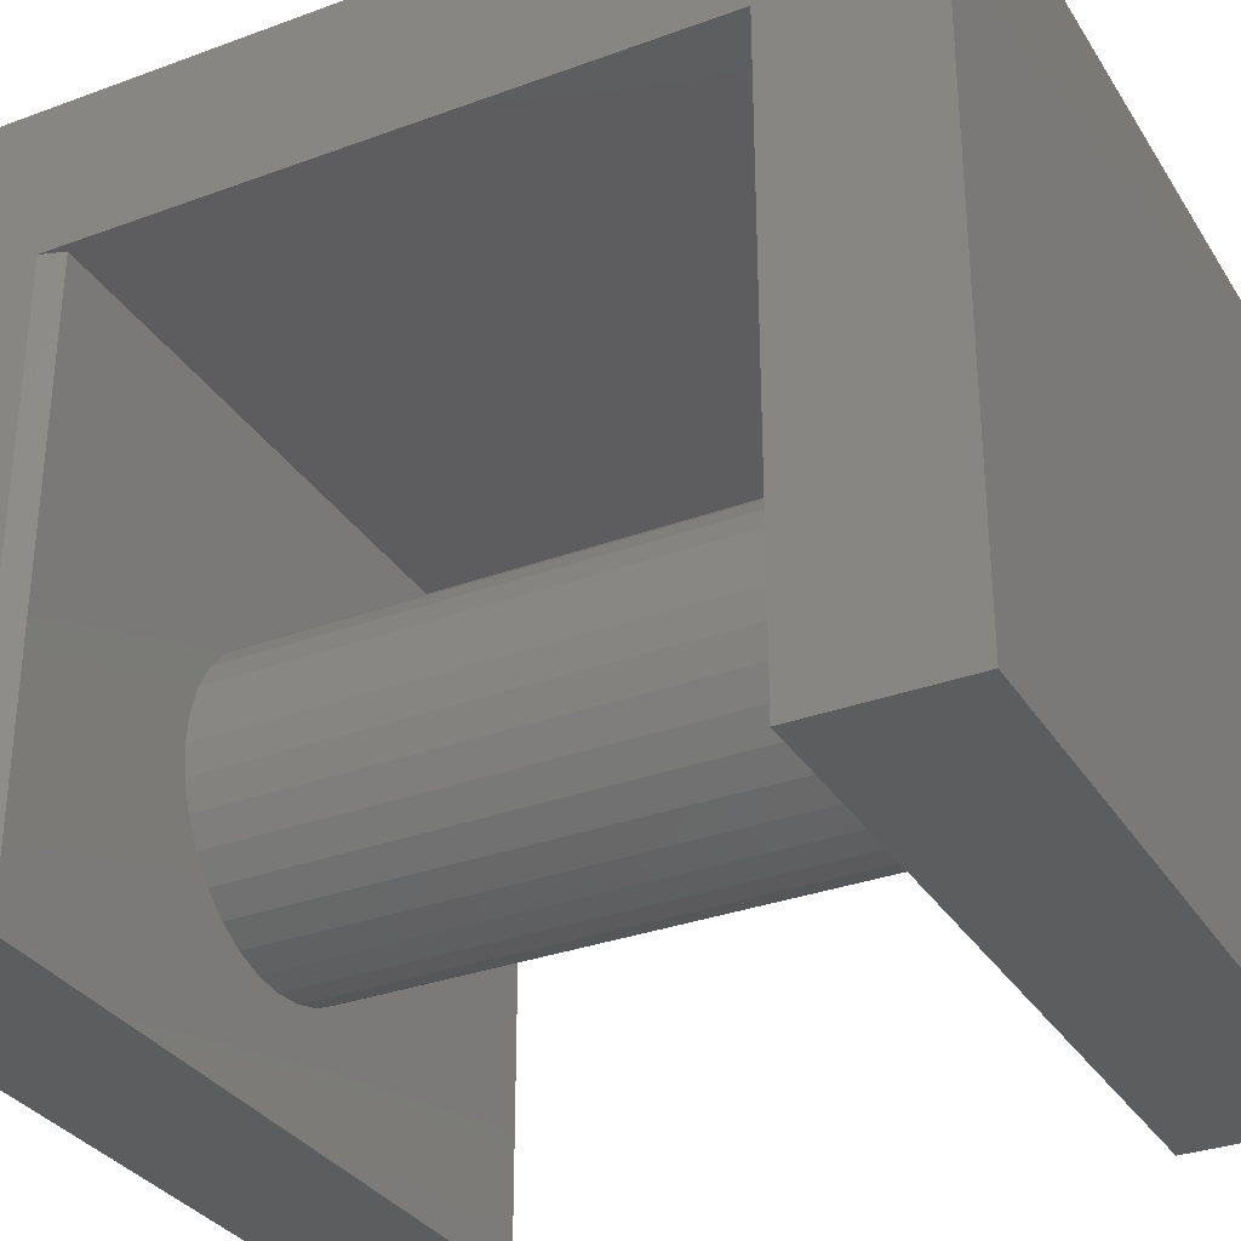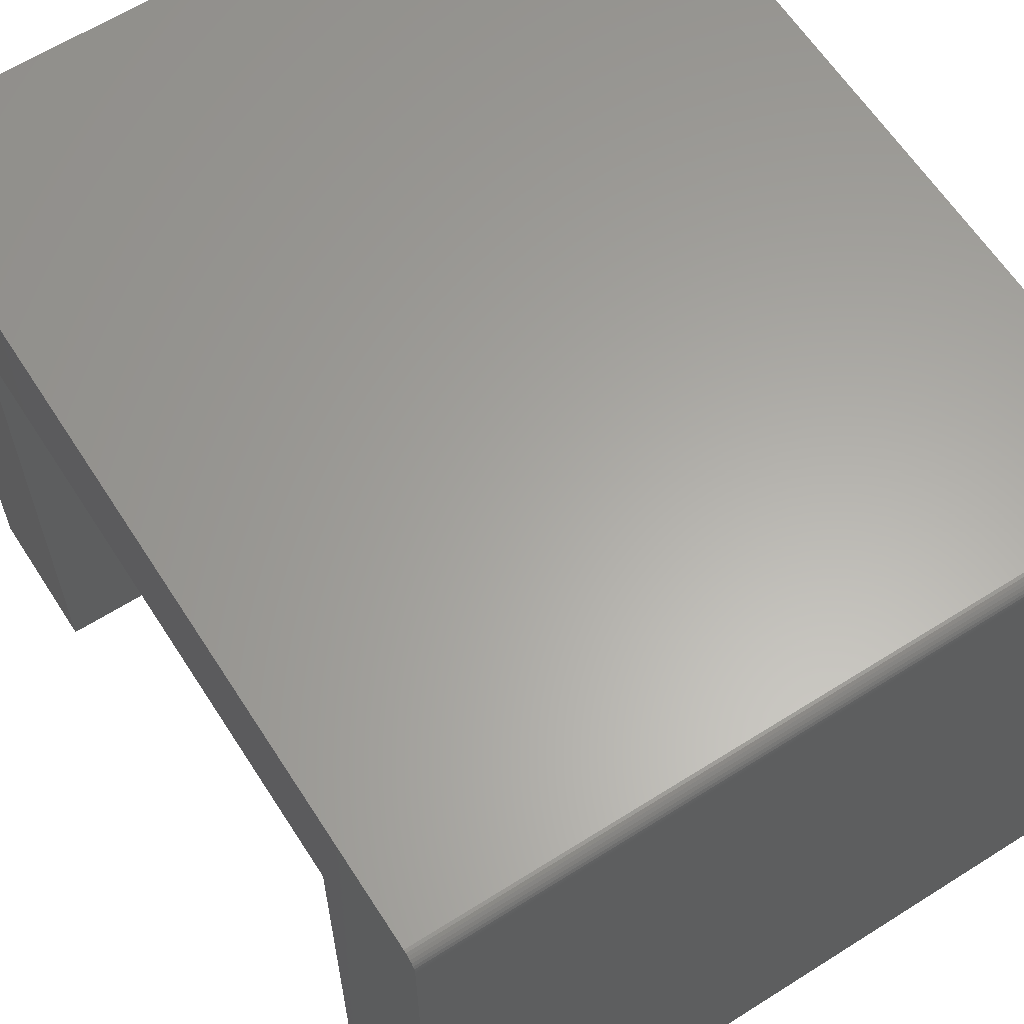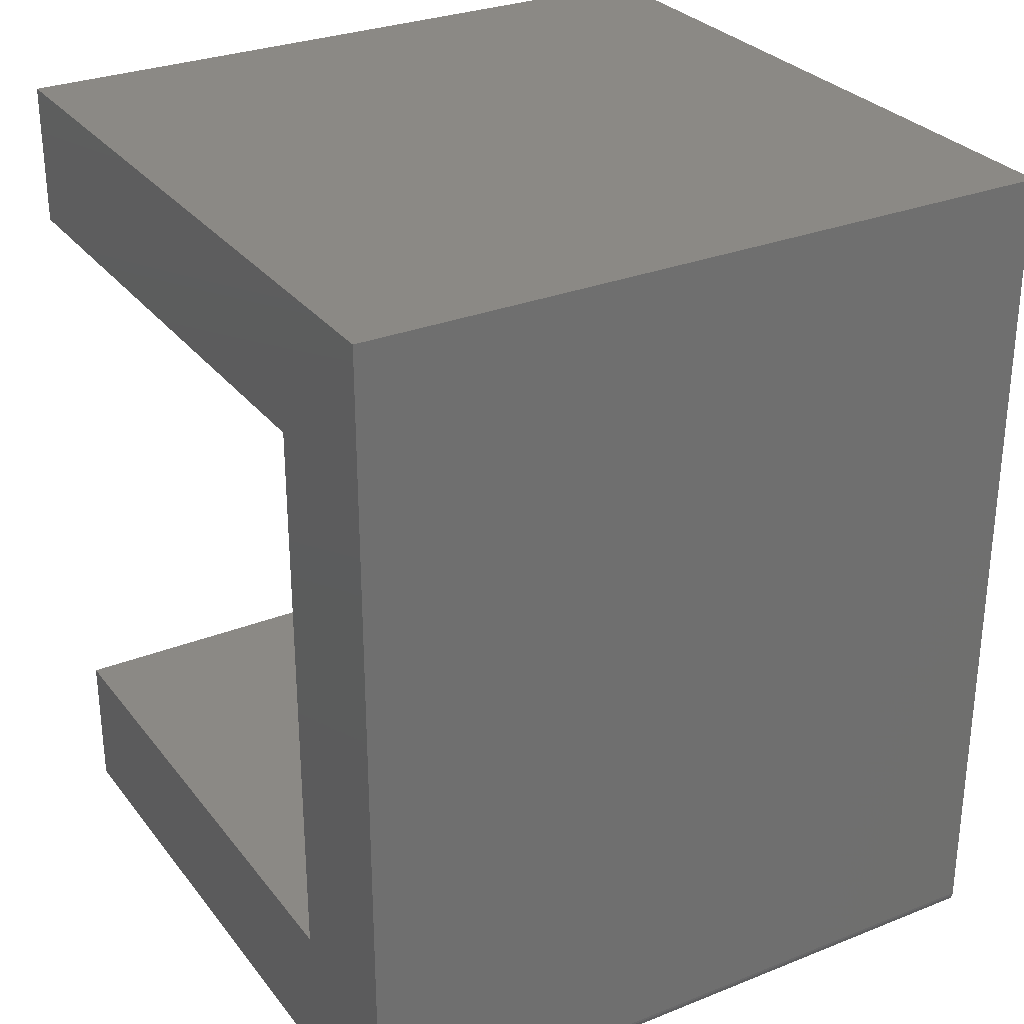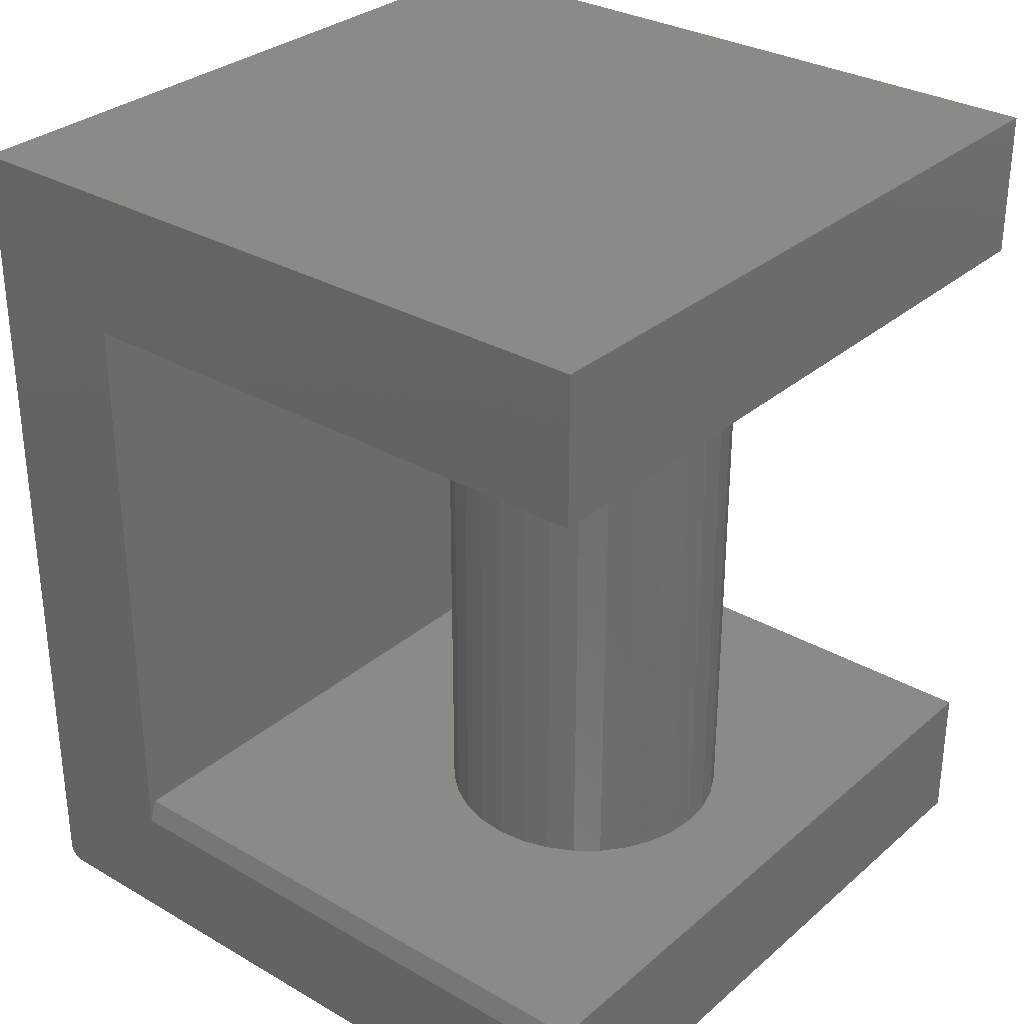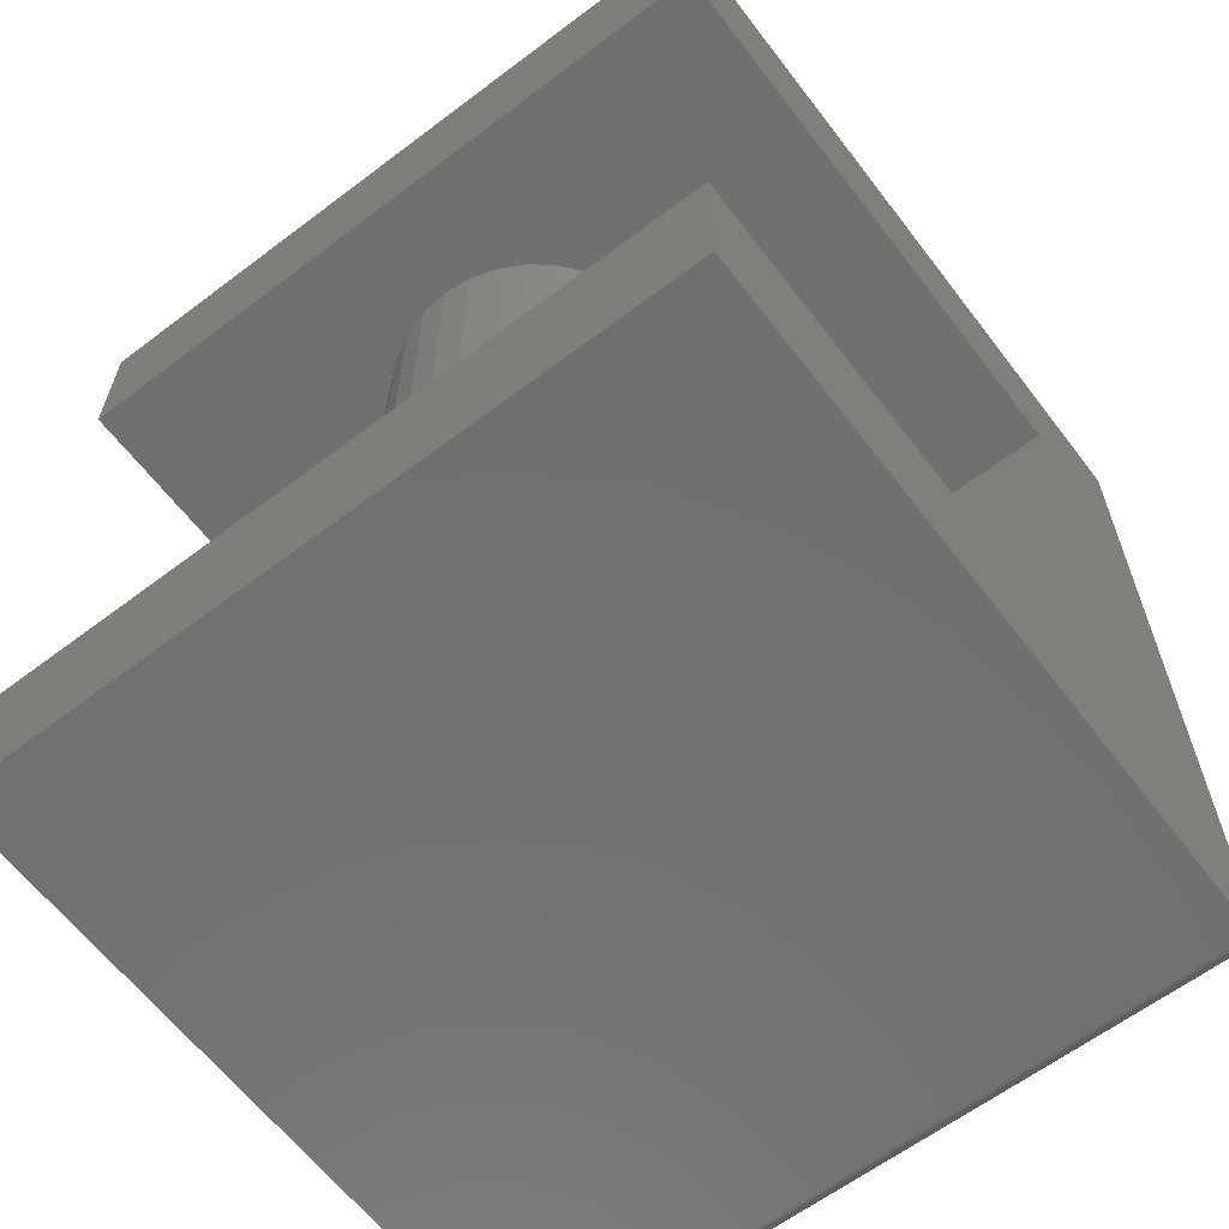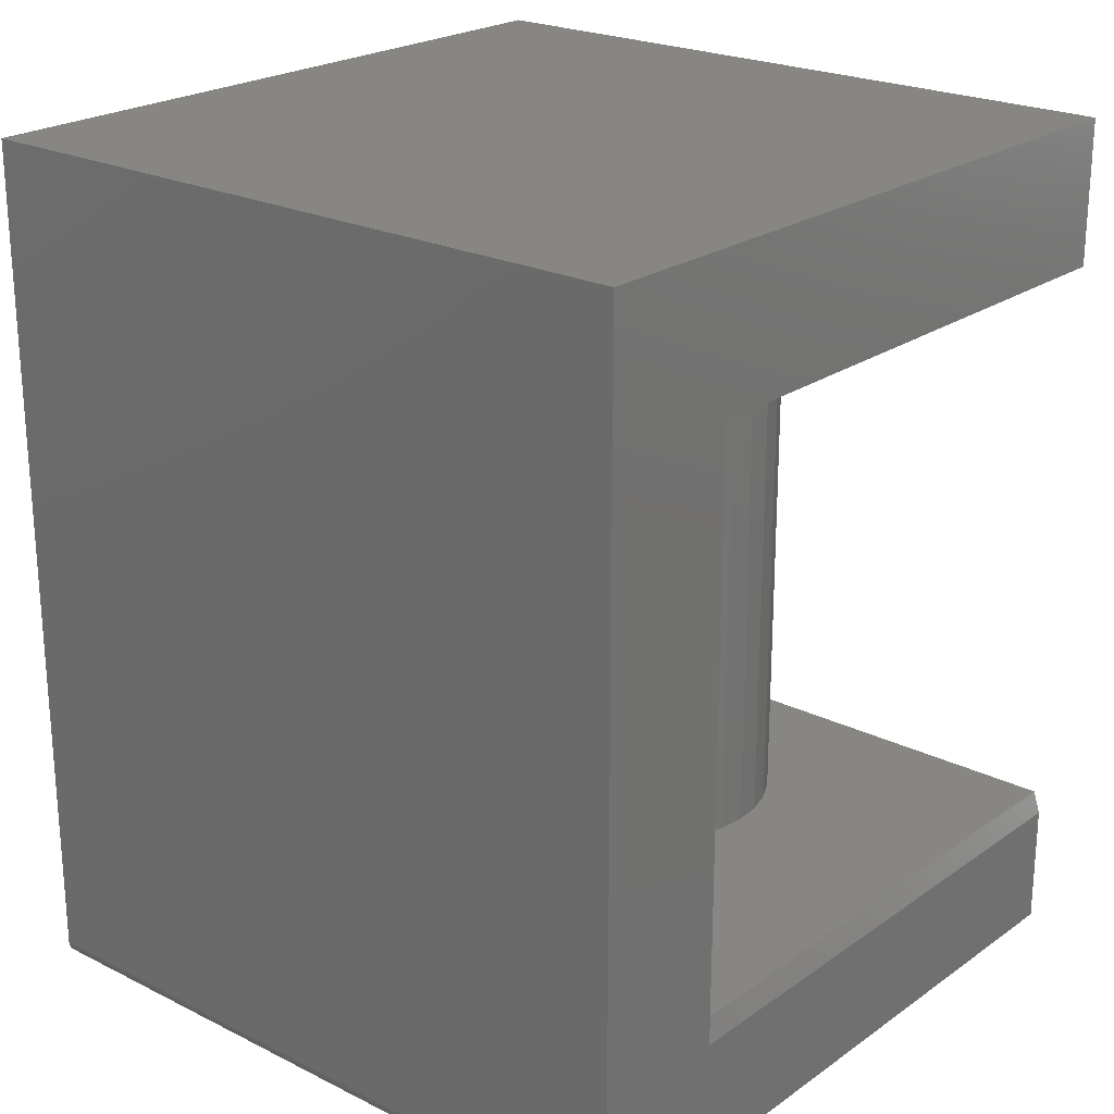
<metadata>
{"format":"stl","ext":"stl","renderer":"f3d","projection":"perspective","resolution":1024,"background":"white","views":[{"elev":-32.2,"azim":117.3,"up":"+Z"},{"elev":62.3,"azim":-32.7,"up":"+Z"},{"elev":29.3,"azim":-30.4,"up":"+Y"},{"elev":30.9,"azim":129.6,"up":"+Y"},{"elev":-62.6,"azim":-142.6,"up":"+Y"},{"elev":22.8,"azim":40.3,"up":"+Y"}]}
</metadata>
<code>
# stl→obj: 98 verts, 196 faces
v 3.054e-33 0.375 -0.4141
v -4.147e-17 0.375 0.3331
v 0.75 0.375 -0.4141
v 0.75 0.375 0.3331
v -4.061e-17 -0.5234 0.3174
v 0 -0.5234 -0.4141
v 0.75 -0.5234 0.3174
v 0.75 -0.5234 -0.4141
v 0.2344 0.2237 -0.1562
v 0.2344 -0.3721 -0.1562
v 0.2373 0.2237 -0.127
v 0.2373 -0.3721 -0.127
v 0.2458 0.2237 -0.09885
v 0.2458 -0.3721 -0.09885
v 0.2597 0.2237 -0.07291
v 0.2597 -0.3721 -0.07291
v 0.2783 0.2237 -0.05018
v 0.2783 -0.3721 -0.05018
v 0.301 0.2237 -0.03153
v 0.301 -0.3721 -0.03153
v 0.327 0.2237 -0.01767
v 0.327 -0.3721 -0.01767
v 0.3551 0.2237 -0.009132
v 0.3551 -0.3721 -0.009132
v 0.3844 0.2237 -0.00625
v 0.3844 -0.3721 -0.00625
v 0.4136 0.2237 -0.009132
v 0.4136 -0.3721 -0.009132
v 0.4418 0.2237 -0.01767
v 0.4418 -0.3721 -0.01767
v 0.4677 0.2237 -0.03153
v 0.4677 -0.3721 -0.03153
v 0.4904 0.2237 -0.05018
v 0.4904 -0.3721 -0.05018
v 0.5091 0.2237 -0.07291
v 0.5091 -0.3721 -0.07291
v 0.523 0.2237 -0.09885
v 0.523 -0.3721 -0.09885
v 0.5315 0.2237 -0.127
v 0.5315 -0.3721 -0.127
v 0.5344 0.2237 -0.1562
v 0.5344 -0.3721 -0.1562
v 0.5315 0.2237 -0.1855
v 0.5315 -0.3721 -0.1855
v 0.523 0.2237 -0.2137
v 0.523 -0.3721 -0.2137
v 0.5091 0.2237 -0.2396
v 0.5091 -0.3721 -0.2396
v 0.4904 0.2237 -0.2623
v 0.4904 -0.3721 -0.2623
v 0.4677 0.2237 -0.281
v 0.4677 -0.3721 -0.281
v 0.4418 0.2237 -0.2948
v 0.4418 -0.3721 -0.2948
v 0.4136 0.2237 -0.3034
v 0.4136 -0.3721 -0.3034
v 0.3844 0.2237 -0.3063
v 0.3844 -0.3721 -0.3063
v 0.3551 0.2237 -0.3034
v 0.3551 -0.3721 -0.3034
v 0.327 0.2237 -0.2948
v 0.327 -0.3721 -0.2948
v 0.301 0.2237 -0.281
v 0.301 -0.3721 -0.281
v 0.2783 0.2237 -0.2623
v 0.2783 -0.3721 -0.2623
v 0.2597 0.2237 -0.2396
v 0.2597 -0.3721 -0.2396
v 0.2458 0.2237 -0.2137
v 0.2458 -0.3721 -0.2137
v 0.2373 0.2237 -0.1855
v 0.2373 -0.3721 -0.1855
v 0.7422 -0.3721 -0.4141
v 5.143e-34 -0.3721 -0.4141
v 0.7422 -0.3721 0.1817
v -3.307e-17 -0.3721 0.1817
v 0.75 0.2237 0.1817
v -3.307e-17 0.2237 0.1817
v 0.75 0.2237 -0.4141
v 2.54e-33 0.2237 -0.4141
v 0.75 -0.5078 0.3331
v 0.75 -0.5109 0.3328
v 0.75 -0.5138 0.3319
v 0.75 -0.5165 0.3304
v 0.75 -0.5189 0.3285
v 0.75 -0.5208 0.3261
v 0.75 -0.5222 0.3234
v 0.75 -0.5231 0.3205
v 0.75 -0.3956 -0.4141
v 0.75 -0.3956 0.1817
v -4.141e-17 -0.5138 0.3319
v -4.146e-17 -0.5109 0.3328
v -4.147e-17 -0.5078 0.3331
v -4.078e-17 -0.5231 0.3205
v -4.094e-17 -0.5222 0.3234
v -4.109e-17 -0.5208 0.3261
v -4.122e-17 -0.5189 0.3285
v -4.133e-17 -0.5165 0.3304
f 1 2 3
f 3 2 4
f 5 6 7
f 7 6 8
f 9 10 11
f 11 10 12
f 11 12 13
f 13 12 14
f 13 14 15
f 15 14 16
f 15 16 17
f 17 16 18
f 17 18 19
f 19 18 20
f 19 20 21
f 21 20 22
f 21 22 23
f 23 22 24
f 23 24 25
f 25 24 26
f 25 26 27
f 27 26 28
f 27 28 29
f 29 28 30
f 29 30 31
f 31 30 32
f 31 32 33
f 33 32 34
f 33 34 35
f 35 34 36
f 35 36 37
f 37 36 38
f 37 38 39
f 39 38 40
f 39 40 41
f 41 40 42
f 41 42 43
f 43 42 44
f 43 44 45
f 45 44 46
f 45 46 47
f 47 46 48
f 47 48 49
f 49 48 50
f 49 50 51
f 51 50 52
f 51 52 53
f 53 52 54
f 53 54 55
f 55 54 56
f 55 56 57
f 57 56 58
f 57 58 59
f 59 58 60
f 59 60 61
f 61 60 62
f 61 62 63
f 63 62 64
f 63 64 65
f 65 64 66
f 65 66 67
f 67 66 68
f 67 68 69
f 69 68 70
f 69 70 71
f 71 70 72
f 71 72 9
f 9 72 10
f 73 74 58
f 73 58 56
f 73 56 54
f 73 54 52
f 73 52 50
f 73 50 48
f 73 48 46
f 73 46 44
f 73 44 42
f 73 42 75
f 74 76 10
f 74 10 72
f 74 72 70
f 74 70 68
f 74 68 66
f 74 66 64
f 74 64 62
f 74 62 60
f 74 60 58
f 76 26 24
f 76 24 22
f 76 22 20
f 76 20 18
f 76 18 16
f 76 16 14
f 76 14 12
f 76 12 10
f 75 42 40
f 75 40 38
f 75 38 36
f 75 36 34
f 75 34 32
f 75 32 30
f 75 30 28
f 75 28 26
f 75 26 76
f 77 78 25
f 77 25 27
f 77 27 29
f 77 29 31
f 77 31 33
f 77 33 35
f 77 35 37
f 77 37 39
f 77 39 41
f 77 41 79
f 78 80 9
f 78 9 11
f 78 11 13
f 78 13 15
f 78 15 17
f 78 17 19
f 78 19 21
f 78 21 23
f 78 23 25
f 80 57 59
f 80 59 61
f 80 61 63
f 80 63 65
f 80 65 67
f 80 67 69
f 80 69 71
f 80 71 9
f 79 41 43
f 79 43 45
f 79 45 47
f 79 47 49
f 79 49 51
f 79 51 53
f 79 53 55
f 79 55 57
f 79 57 80
f 81 82 83
f 4 81 83
f 4 83 84
f 4 84 85
f 4 85 86
f 4 86 87
f 4 87 88
f 4 88 7
f 4 7 77
f 4 77 79
f 4 79 3
f 8 89 7
f 7 89 90
f 7 90 77
f 91 92 93
f 2 1 80
f 2 80 78
f 2 78 5
f 2 5 94
f 2 94 95
f 2 95 96
f 2 96 97
f 2 97 98
f 2 98 91
f 2 91 93
f 78 76 5
f 5 76 74
f 5 74 6
f 4 2 81
f 81 2 93
f 5 7 94
f 94 7 88
f 94 88 95
f 95 88 87
f 95 87 96
f 96 87 86
f 96 86 97
f 97 86 85
f 97 85 98
f 98 85 84
f 98 84 91
f 91 84 83
f 91 83 92
f 92 83 82
f 92 82 93
f 93 82 81
f 8 6 89
f 89 6 74
f 89 74 73
f 76 78 75
f 75 78 77
f 75 77 90
f 90 89 75
f 75 89 73
f 79 80 3
f 3 80 1

</code>
